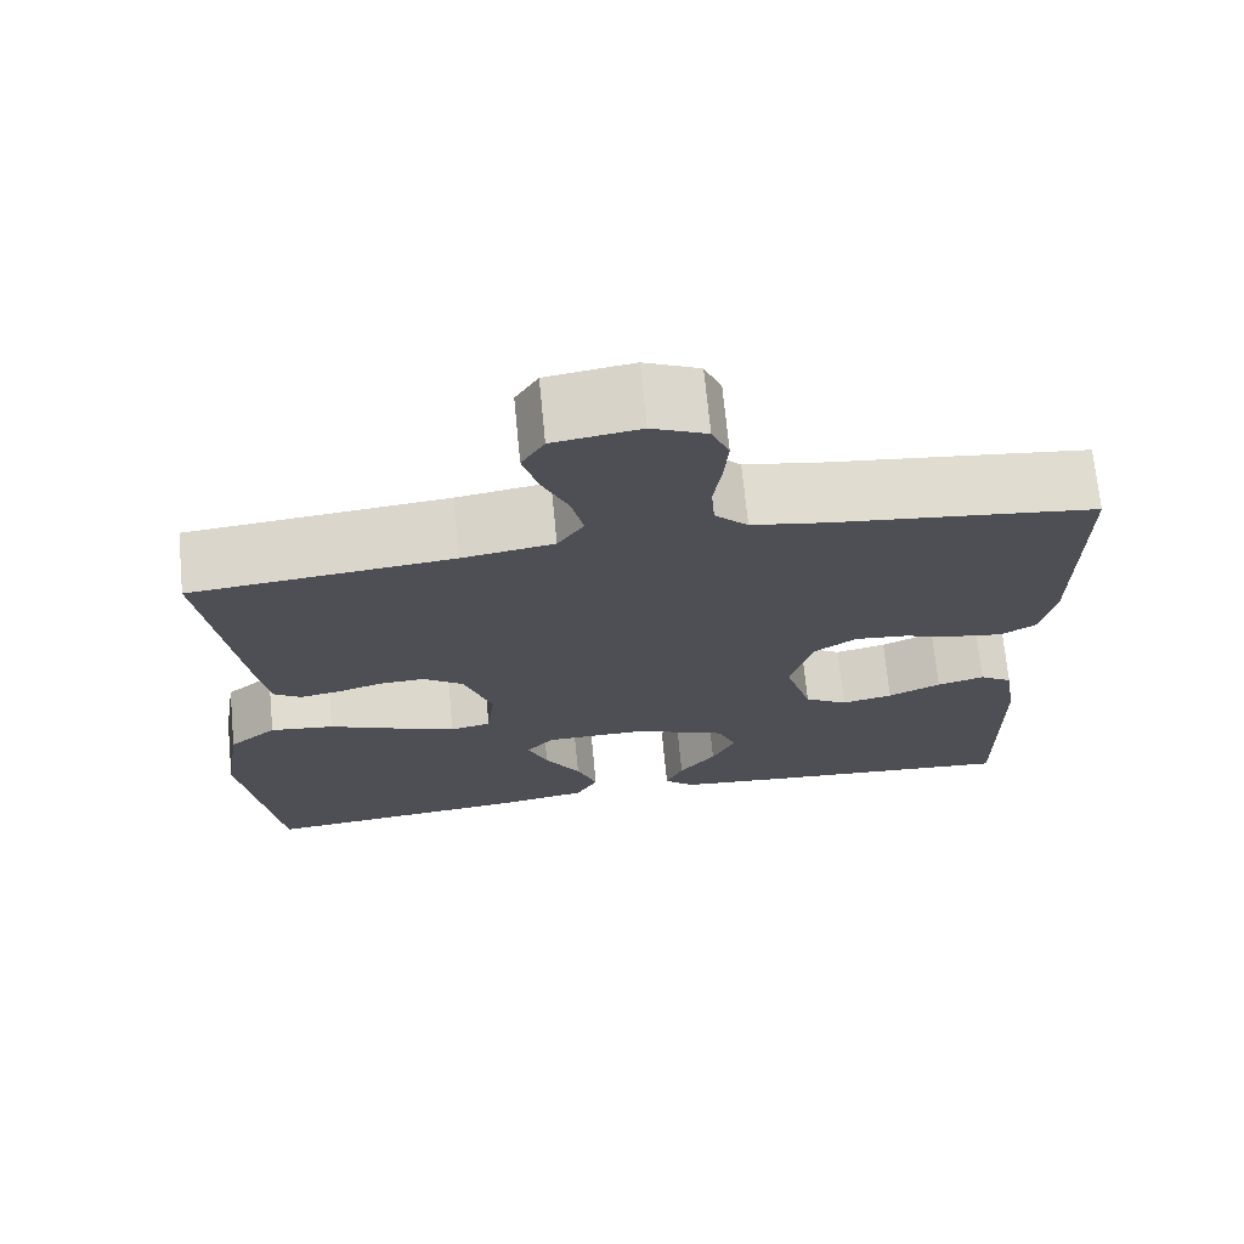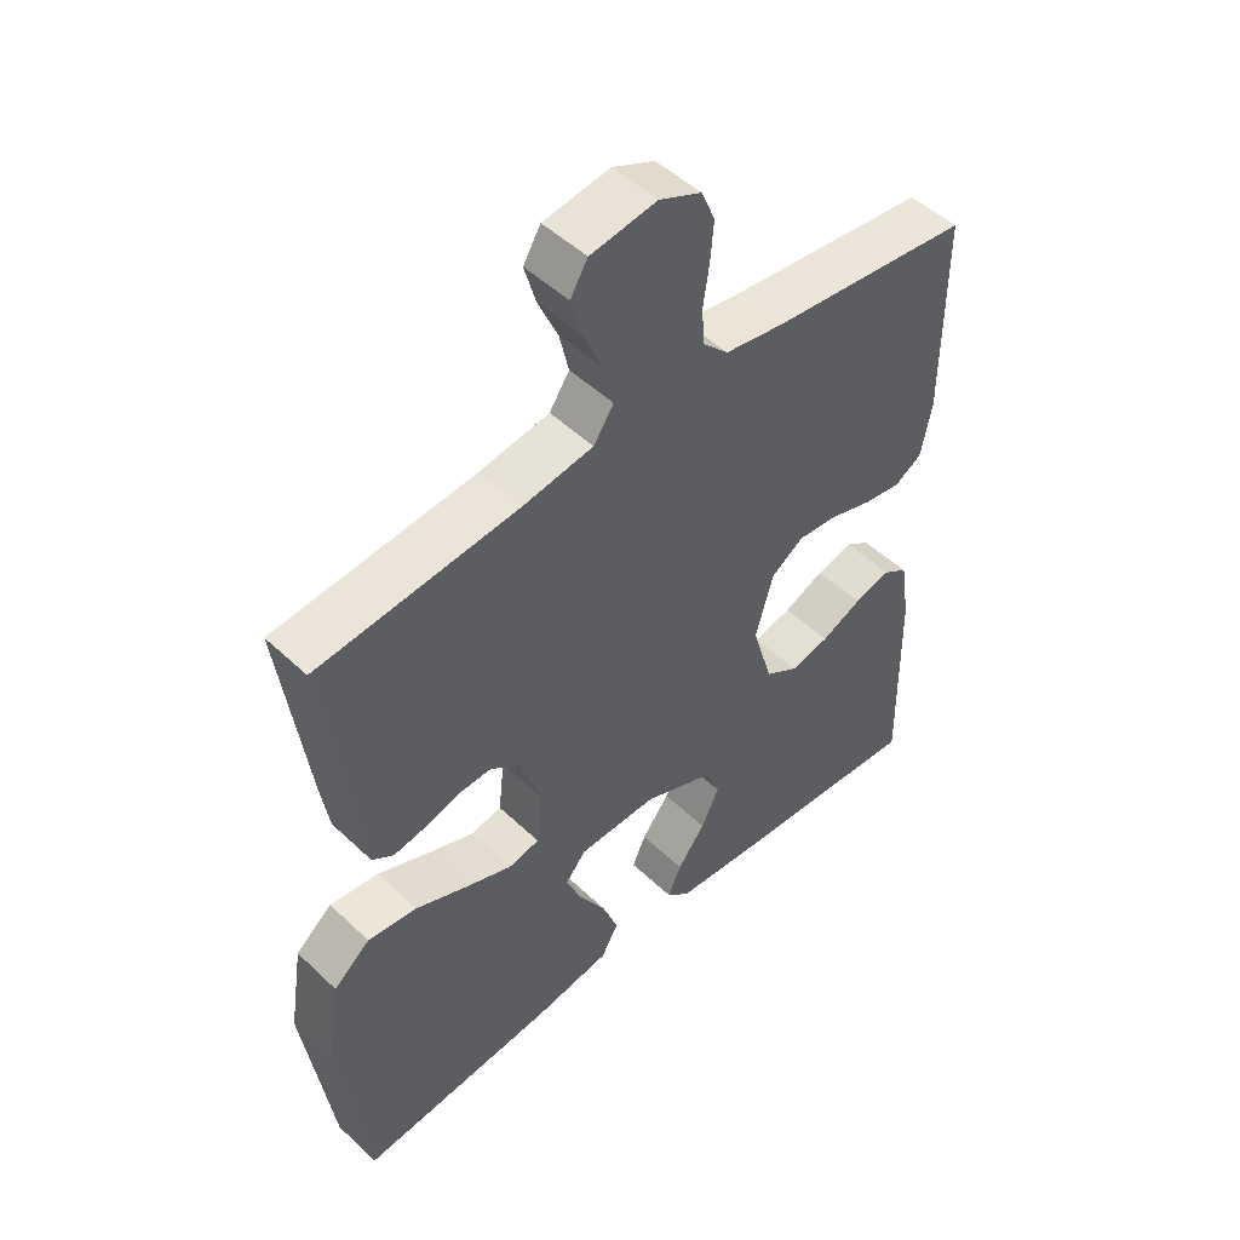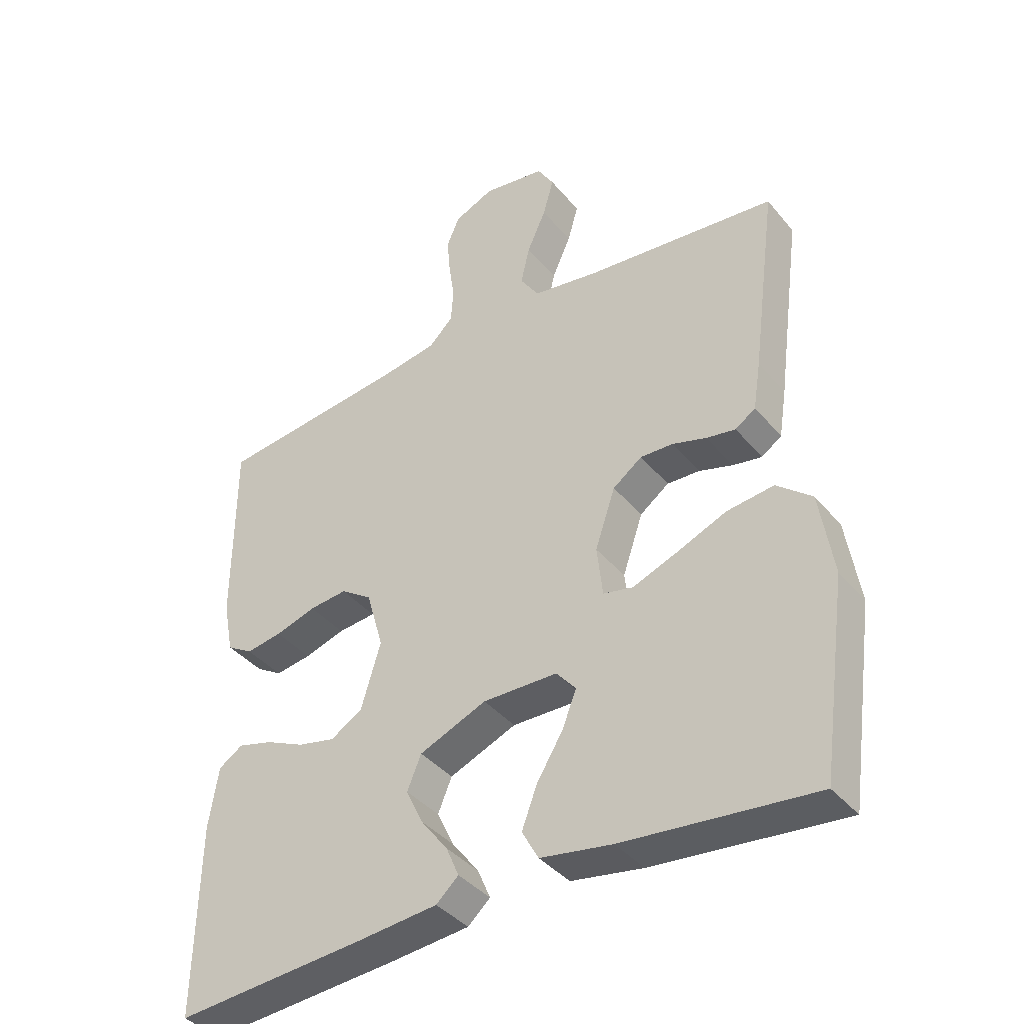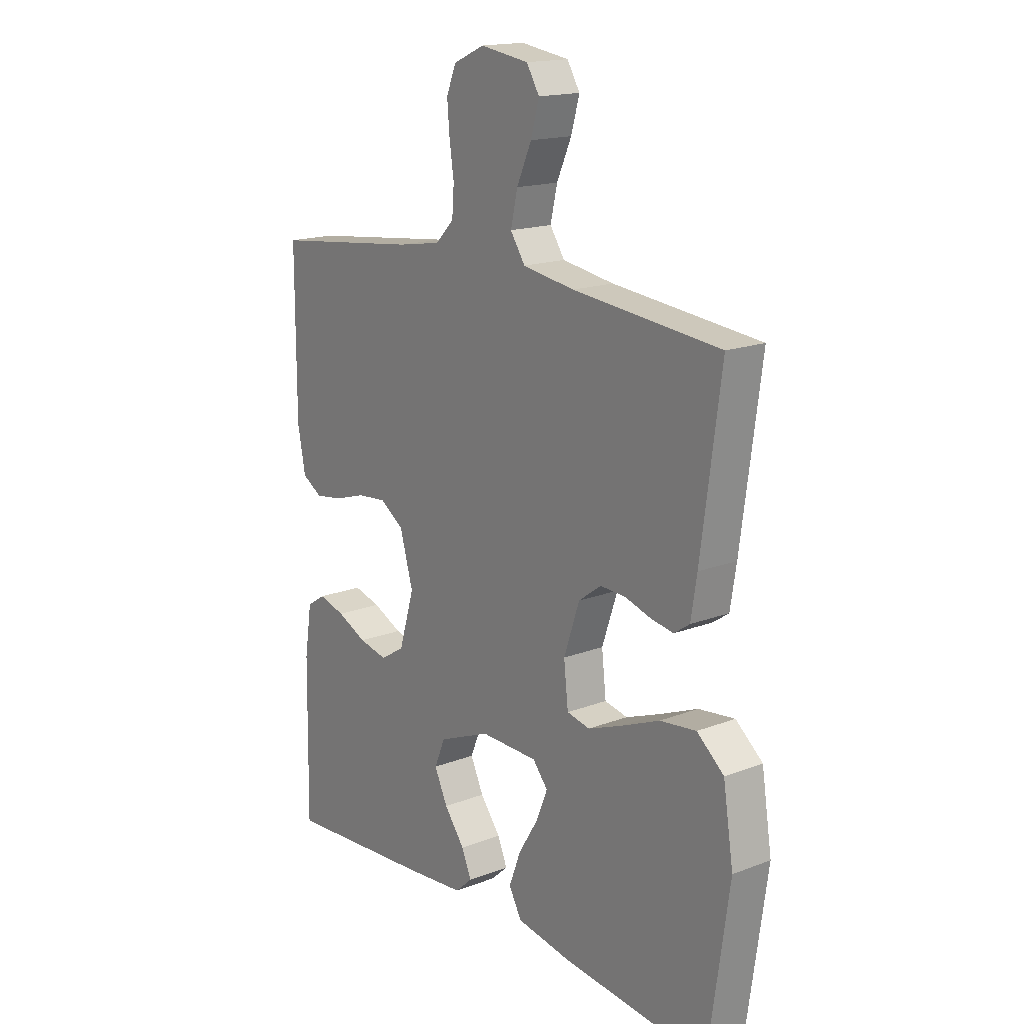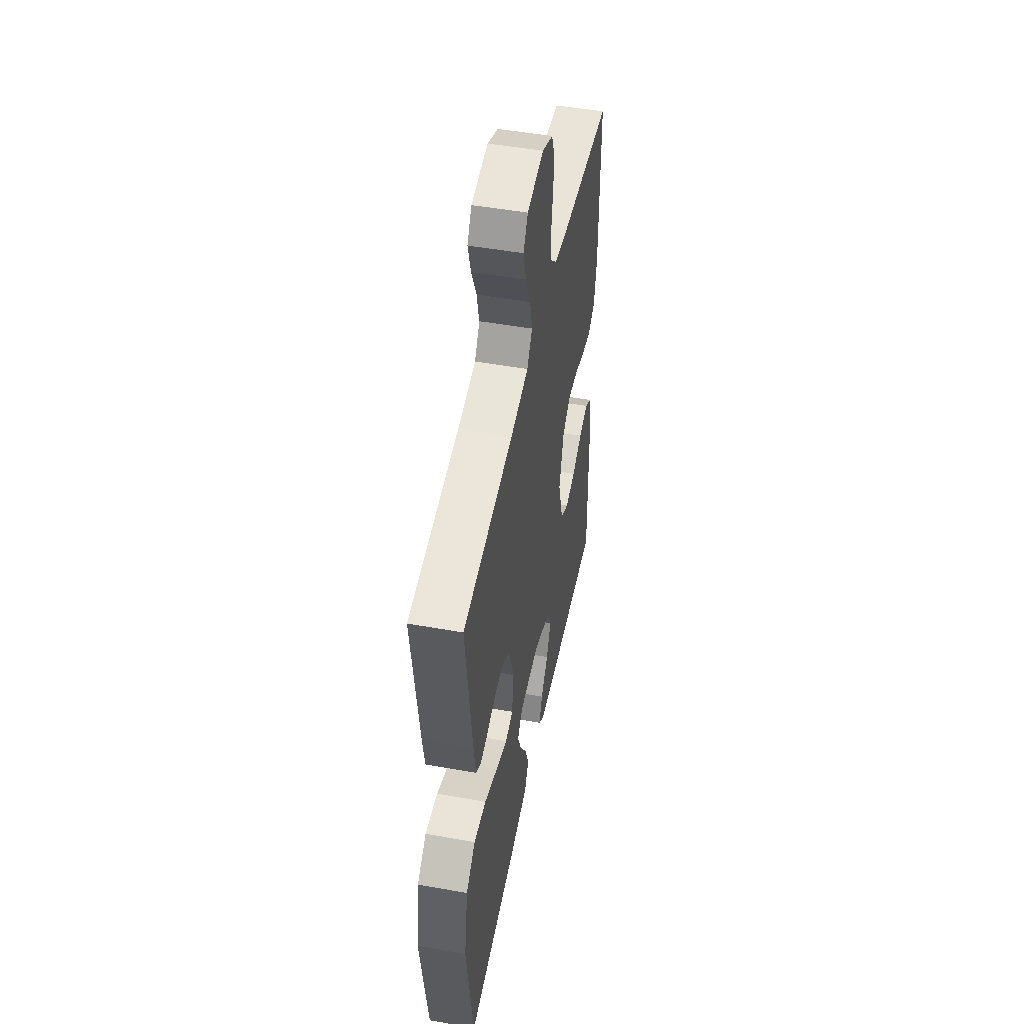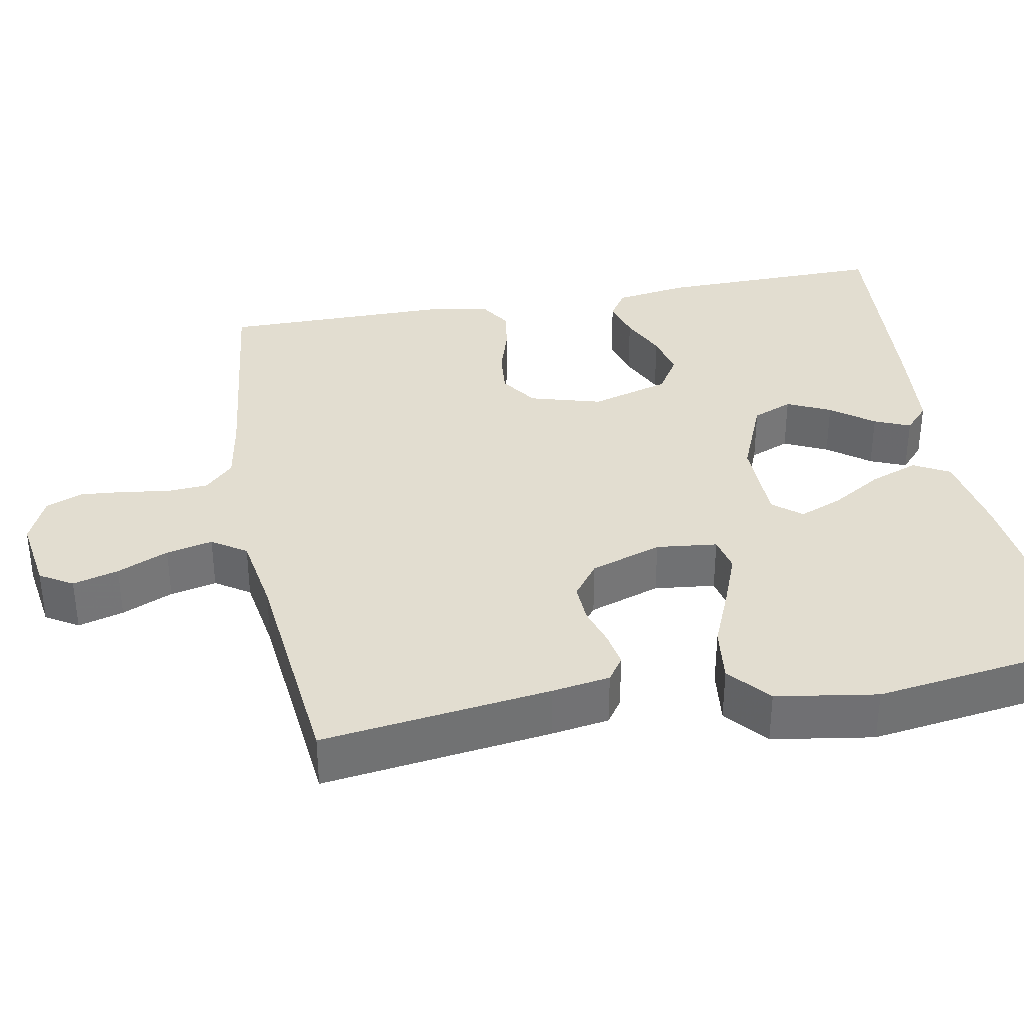
<metadata>
{"format":"obj","ext":"obj","renderer":"f3d","projection":"perspective","resolution":1024,"background":"white","views":[{"elev":71.0,"azim":174.4,"up":"+Z"},{"elev":49.5,"azim":136.1,"up":"+Z"},{"elev":-39.5,"azim":35.3,"up":"+Z"},{"elev":16.8,"azim":52.3,"up":"+Z"},{"elev":49.3,"azim":101.2,"up":"+Z"},{"elev":35.1,"azim":79.4,"up":"+Y"}]}
</metadata>
<code>
v 0.5 0.07 -0.5
v 0.2 0.07 -0.47
v 0.087 0.07 -0.451
v 0.061 0.07 -0.404
v 0.085 0.07 -0.34
v 0.126 0.07 -0.273
v 0.149 0.07 -0.216
v 0.118 0.07 -0.179
v 0 0.07 -0.177
v -0.106 0.07 -0.221
v -0.128 0.07 -0.274
v -0.101 0.07 -0.331
v -0.059 0.07 -0.386
v -0.039 0.07 -0.433
v -0.074 0.07 -0.465
v -0.2 0.07 -0.477
v -0.5 0.07 -0.5
v -0.495 0.07 -0.2
v -0.48 0.07 -0.104
v -0.442 0.07 -0.079
v -0.387 0.07 -0.094
v -0.326 0.07 -0.122
v -0.267 0.07 -0.135
v -0.217 0.07 -0.104
v -0.186 0.07 0
v -0.213 0.07 0.094
v -0.262 0.07 0.127
v -0.322 0.07 0.121
v -0.386 0.07 0.101
v -0.443 0.07 0.092
v -0.484 0.07 0.117
v -0.5 0.07 0.2
v -0.5 0.07 0.5
v -0.2 0.07 0.535
v -0.111 0.07 0.55
v -0.073 0.07 0.588
v -0.069 0.07 0.643
v -0.078 0.07 0.703
v -0.083 0.07 0.762
v -0.063 0.07 0.81
v 0 0.07 0.838
v 0.099 0.07 0.823
v 0.125 0.07 0.78
v 0.108 0.07 0.72
v 0.078 0.07 0.653
v 0.064 0.07 0.592
v 0.094 0.07 0.547
v 0.2 0.07 0.53
v 0.5 0.07 0.5
v 0.46 0.07 0.2
v 0.448 0.07 0.124
v 0.416 0.07 0.102
v 0.37 0.07 0.11
v 0.317 0.07 0.126
v 0.265 0.07 0.128
v 0.219 0.07 0.094
v 0.187 0.07 0
v 0.196 0.07 -0.08
v 0.243 0.07 -0.09
v 0.313 0.07 -0.063
v 0.392 0.07 -0.03
v 0.466 0.07 -0.021
v 0.521 0.07 -0.067
v 0.542 0.07 -0.2
v 0.5 0 -0.5
v 0.2 0 -0.47
v 0.087 0 -0.451
v 0.061 0 -0.404
v 0.085 0 -0.34
v 0.126 0 -0.273
v 0.149 0 -0.216
v 0.118 0 -0.179
v 0 0 -0.177
v -0.106 0 -0.221
v -0.128 0 -0.274
v -0.101 0 -0.331
v -0.059 0 -0.386
v -0.039 0 -0.433
v -0.074 0 -0.465
v -0.2 0 -0.477
v -0.5 0 -0.5
v -0.495 0 -0.2
v -0.48 0 -0.104
v -0.442 0 -0.079
v -0.387 0 -0.094
v -0.326 0 -0.122
v -0.267 0 -0.135
v -0.217 0 -0.104
v -0.186 0 0
v -0.213 0 0.094
v -0.262 0 0.127
v -0.322 0 0.121
v -0.386 0 0.101
v -0.443 0 0.092
v -0.484 0 0.117
v -0.5 0 0.2
v -0.5 0 0.5
v -0.2 0 0.535
v -0.111 0 0.55
v -0.073 0 0.588
v -0.069 0 0.643
v -0.078 0 0.703
v -0.083 0 0.762
v -0.063 0 0.81
v 0 0 0.838
v 0.099 0 0.823
v 0.125 0 0.78
v 0.108 0 0.72
v 0.078 0 0.653
v 0.064 0 0.592
v 0.094 0 0.547
v 0.2 0 0.53
v 0.5 0 0.5
v 0.46 0 0.2
v 0.448 0 0.124
v 0.416 0 0.102
v 0.37 0 0.11
v 0.317 0 0.126
v 0.265 0 0.128
v 0.219 0 0.094
v 0.187 0 0
v 0.196 0 -0.08
v 0.243 0 -0.09
v 0.313 0 -0.063
v 0.392 0 -0.03
v 0.466 0 -0.021
v 0.521 0 -0.067
v 0.542 0 -0.2
f 60 61 62 63
f 59 60 63 64
f 58 59 64 1
f 51 52 53 54
f 51 54 55
f 48 49 50 51
f 47 48 51 55
f 46 47 55 56
f 42 43 44 45
f 42 45 46
f 41 42 46
f 40 41 46
f 37 38 39 40
f 37 40 46 56
f 31 32 33 34
f 31 34 35
f 28 29 30 31
f 27 28 31 35
f 26 27 35 36
f 19 20 21 22
f 19 22 23
f 18 19 23
f 17 18 23
f 16 17 23 24
f 12 13 14 15
f 11 12 15 16
f 3 4 5 6
f 3 6 7
f 58 1 2 3
f 58 3 7
f 57 58 7 8
f 36 37 56 57
f 25 26 36 57
f 25 57 8 9
f 11 16 24 25
f 10 11 25
f 9 10 25
f 127 126 125 124
f 128 127 124 123
f 65 128 123 122
f 118 117 116 115
f 119 118 115
f 115 114 113 112
f 119 115 112 111
f 120 119 111 110
f 109 108 107 106
f 110 109 106
f 110 106 105
f 110 105 104
f 104 103 102 101
f 120 110 104 101
f 98 97 96 95
f 99 98 95
f 95 94 93 92
f 99 95 92 91
f 100 99 91 90
f 86 85 84 83
f 87 86 83
f 87 83 82
f 87 82 81
f 88 87 81 80
f 79 78 77 76
f 80 79 76 75
f 70 69 68 67
f 71 70 67
f 67 66 65 122
f 71 67 122
f 72 71 122 121
f 121 120 101 100
f 121 100 90 89
f 73 72 121 89
f 89 88 80 75
f 89 75 74
f 89 74 73
f 1 65 66 2
f 2 66 67 3
f 3 67 68 4
f 4 68 69 5
f 5 69 70 6
f 6 70 71 7
f 7 71 72 8
f 8 72 73 9
f 9 73 74 10
f 10 74 75 11
f 11 75 76 12
f 12 76 77 13
f 13 77 78 14
f 14 78 79 15
f 15 79 80 16
f 16 80 81 17
f 17 81 82 18
f 18 82 83 19
f 19 83 84 20
f 20 84 85 21
f 21 85 86 22
f 22 86 87 23
f 23 87 88 24
f 24 88 89 25
f 25 89 90 26
f 26 90 91 27
f 27 91 92 28
f 28 92 93 29
f 29 93 94 30
f 30 94 95 31
f 31 95 96 32
f 32 96 97 33
f 33 97 98 34
f 34 98 99 35
f 35 99 100 36
f 36 100 101 37
f 37 101 102 38
f 38 102 103 39
f 39 103 104 40
f 40 104 105 41
f 41 105 106 42
f 42 106 107 43
f 43 107 108 44
f 44 108 109 45
f 45 109 110 46
f 46 110 111 47
f 47 111 112 48
f 48 112 113 49
f 49 113 114 50
f 50 114 115 51
f 51 115 116 52
f 52 116 117 53
f 53 117 118 54
f 54 118 119 55
f 55 119 120 56
f 56 120 121 57
f 57 121 122 58
f 58 122 123 59
f 59 123 124 60
f 60 124 125 61
f 61 125 126 62
f 62 126 127 63
f 63 127 128 64
f 64 128 65 1

</code>
